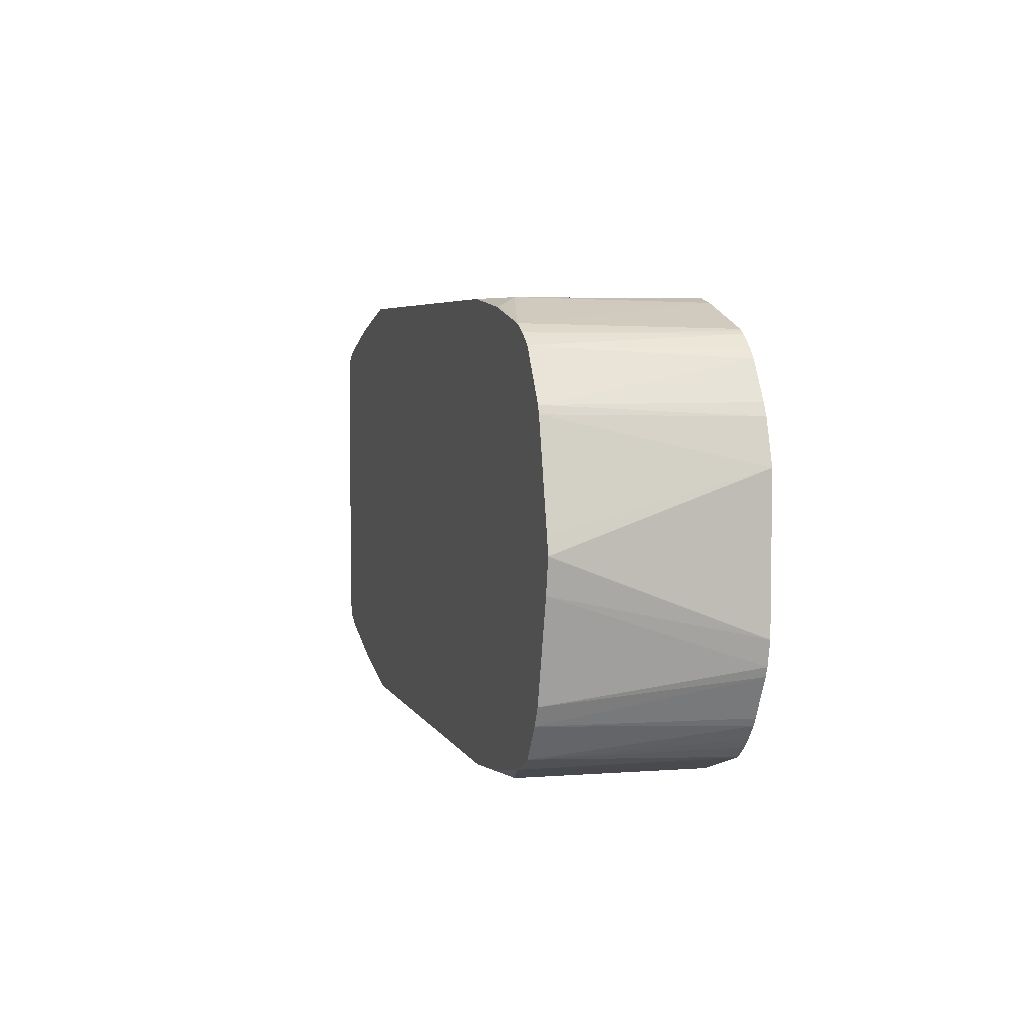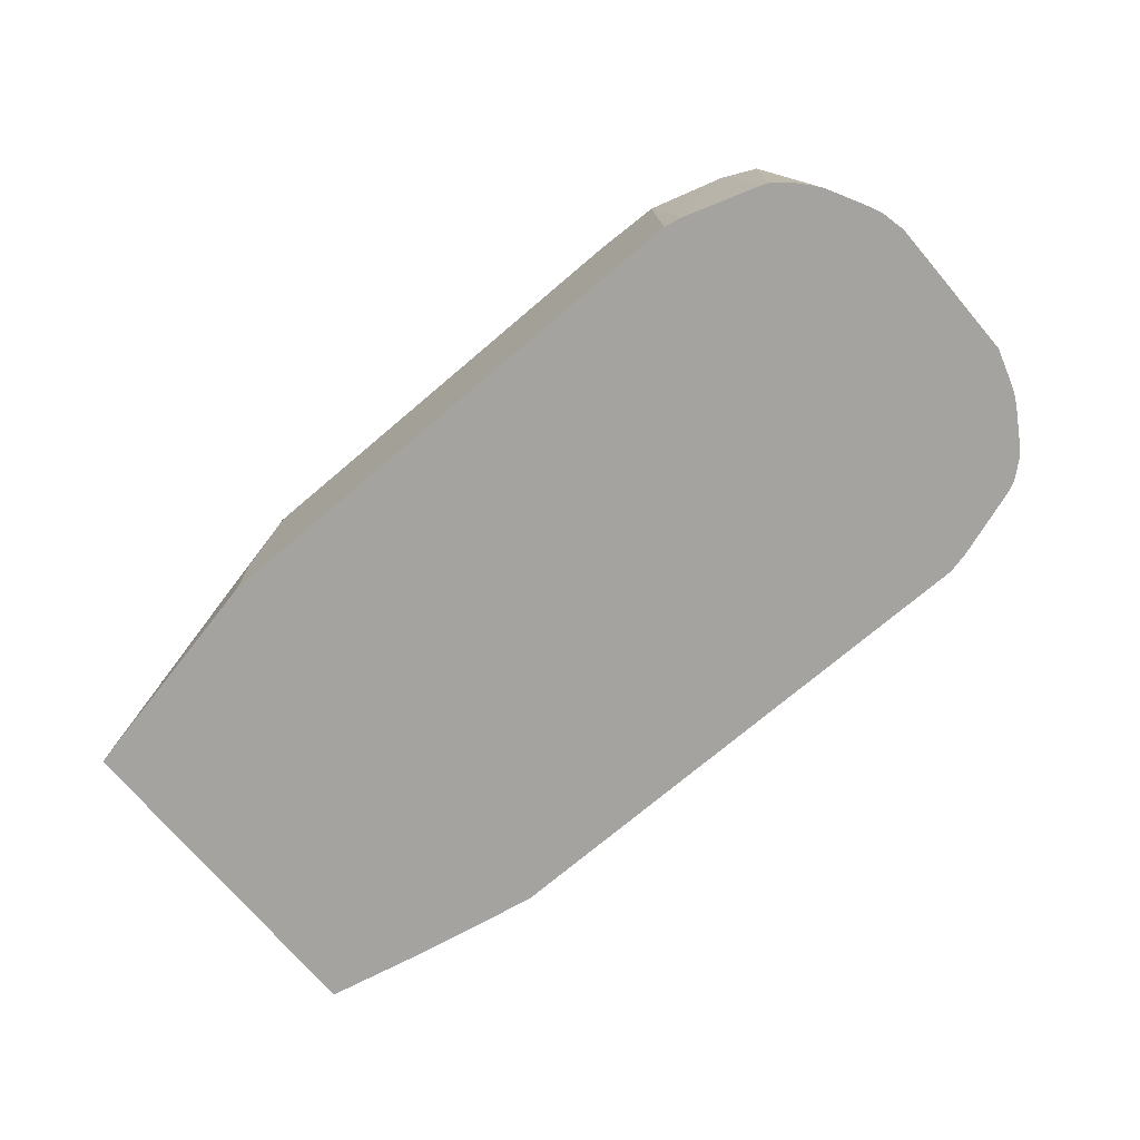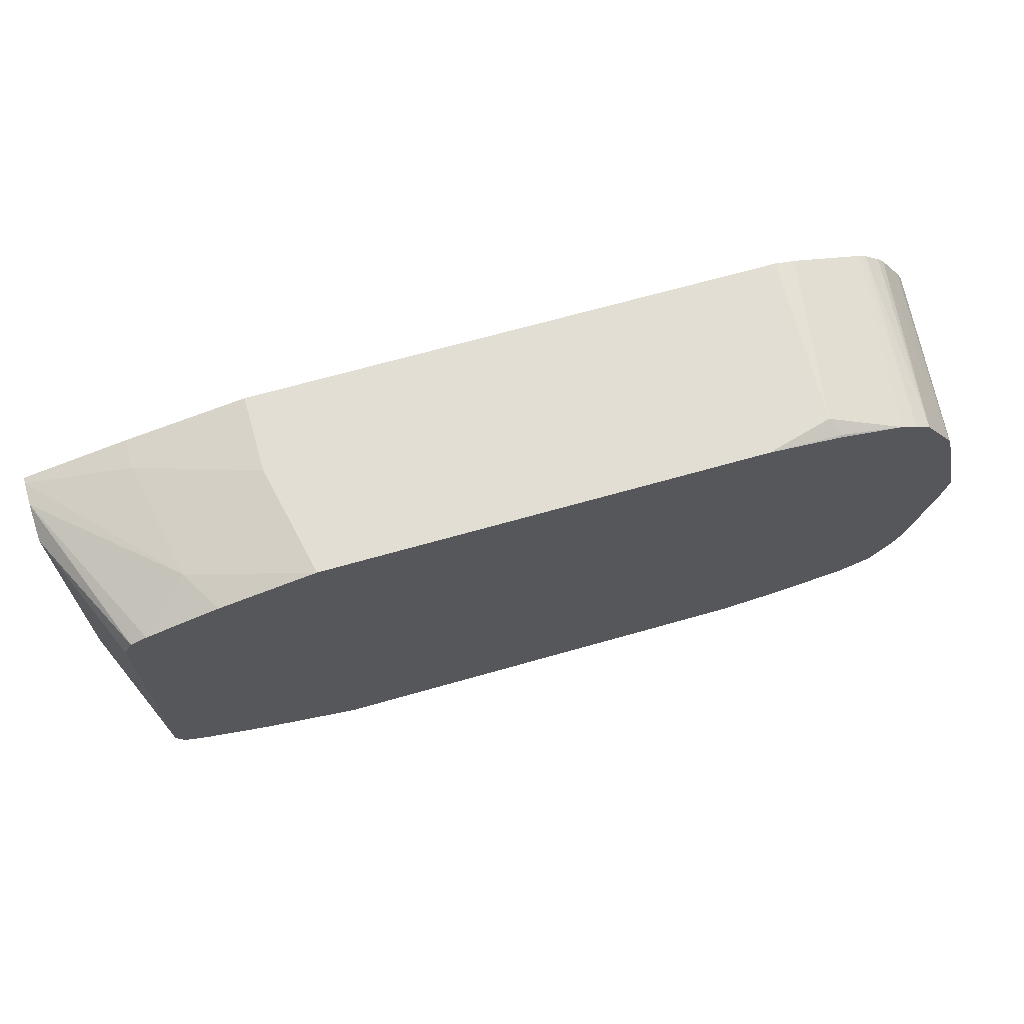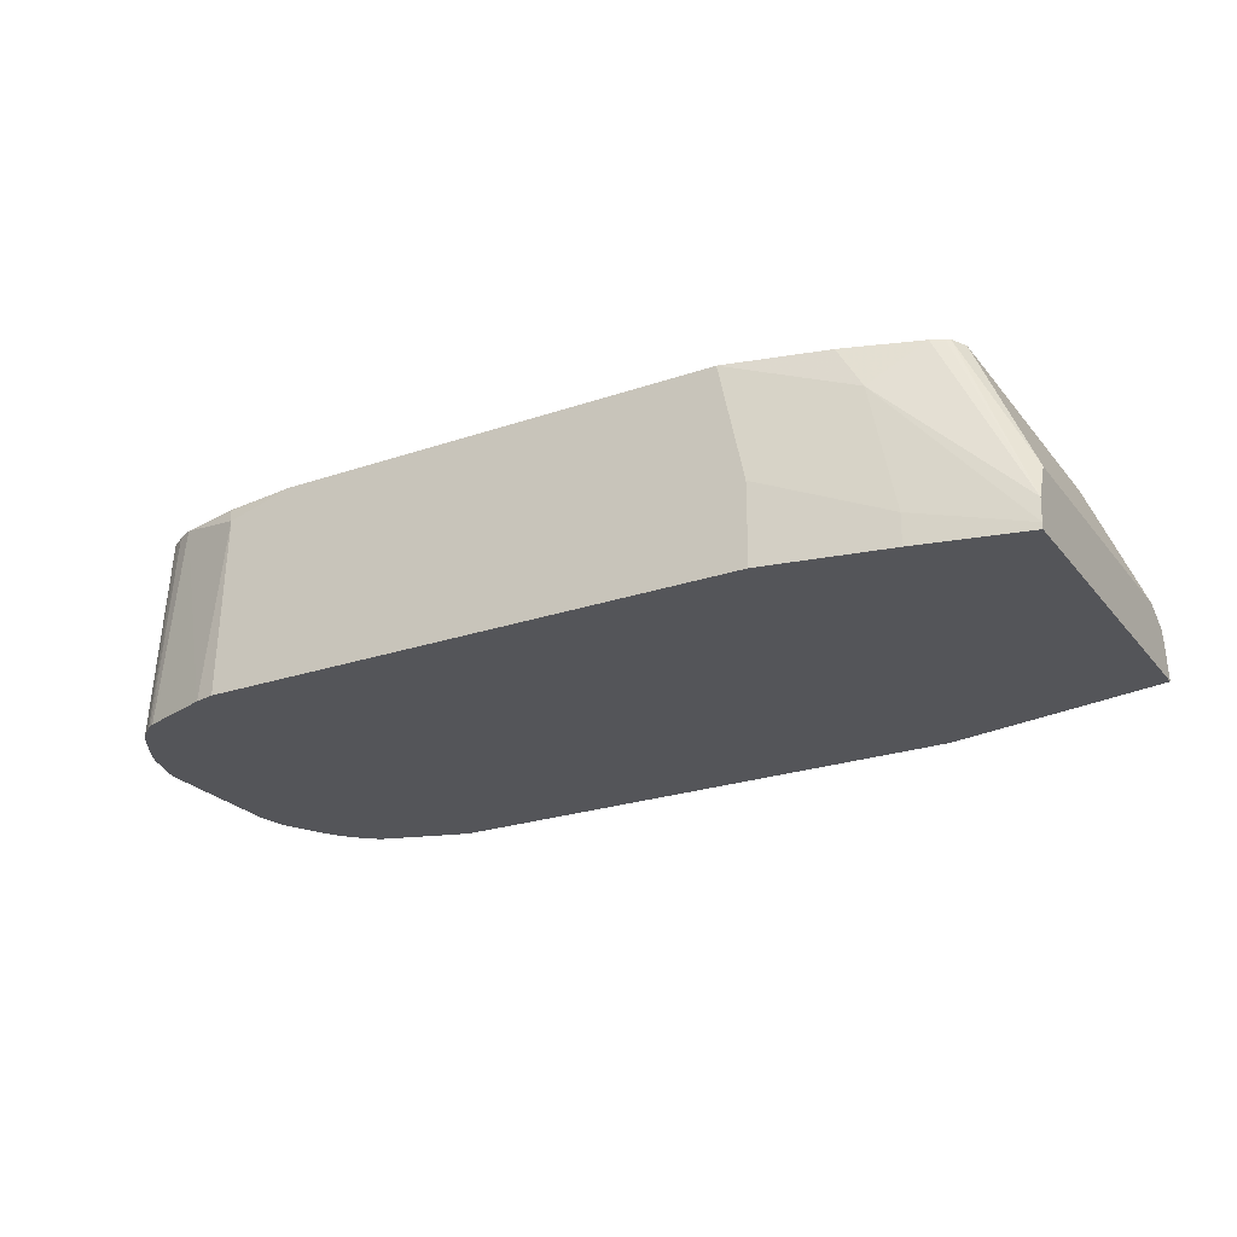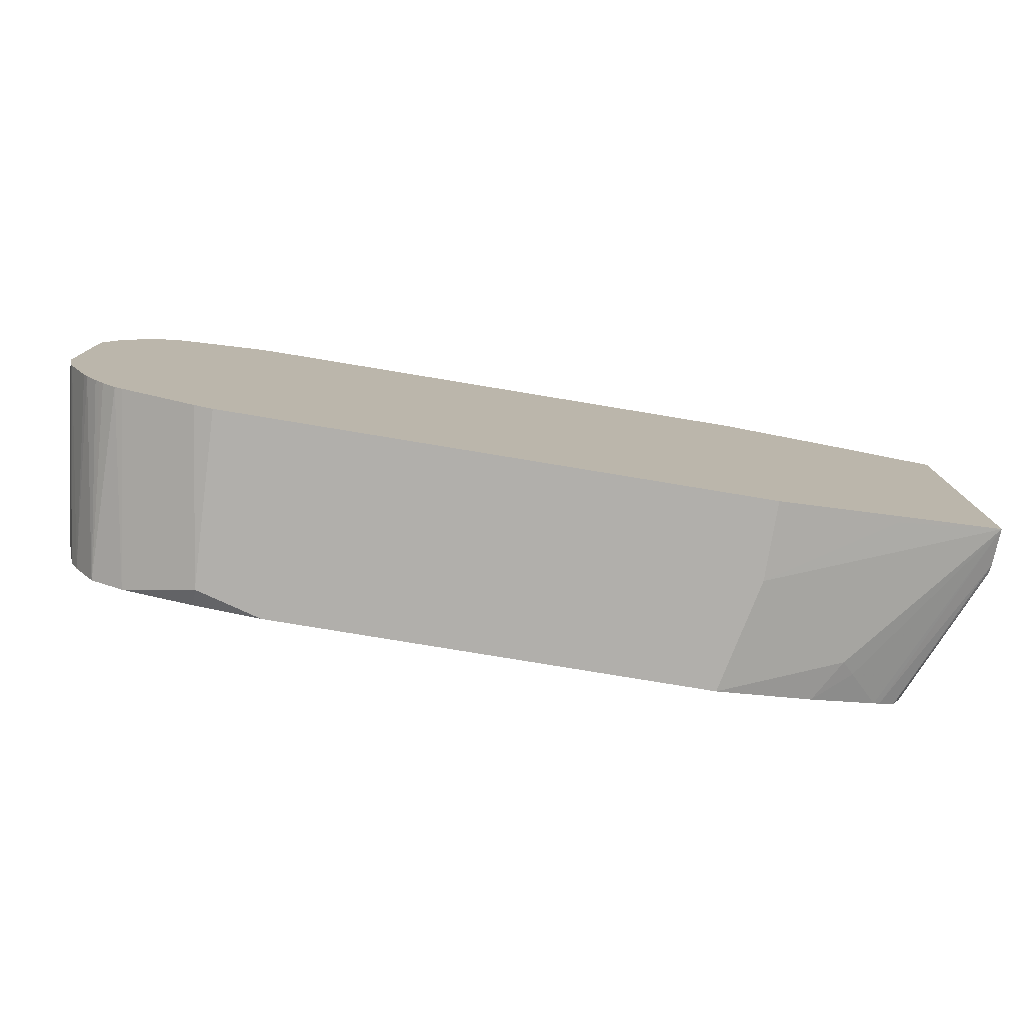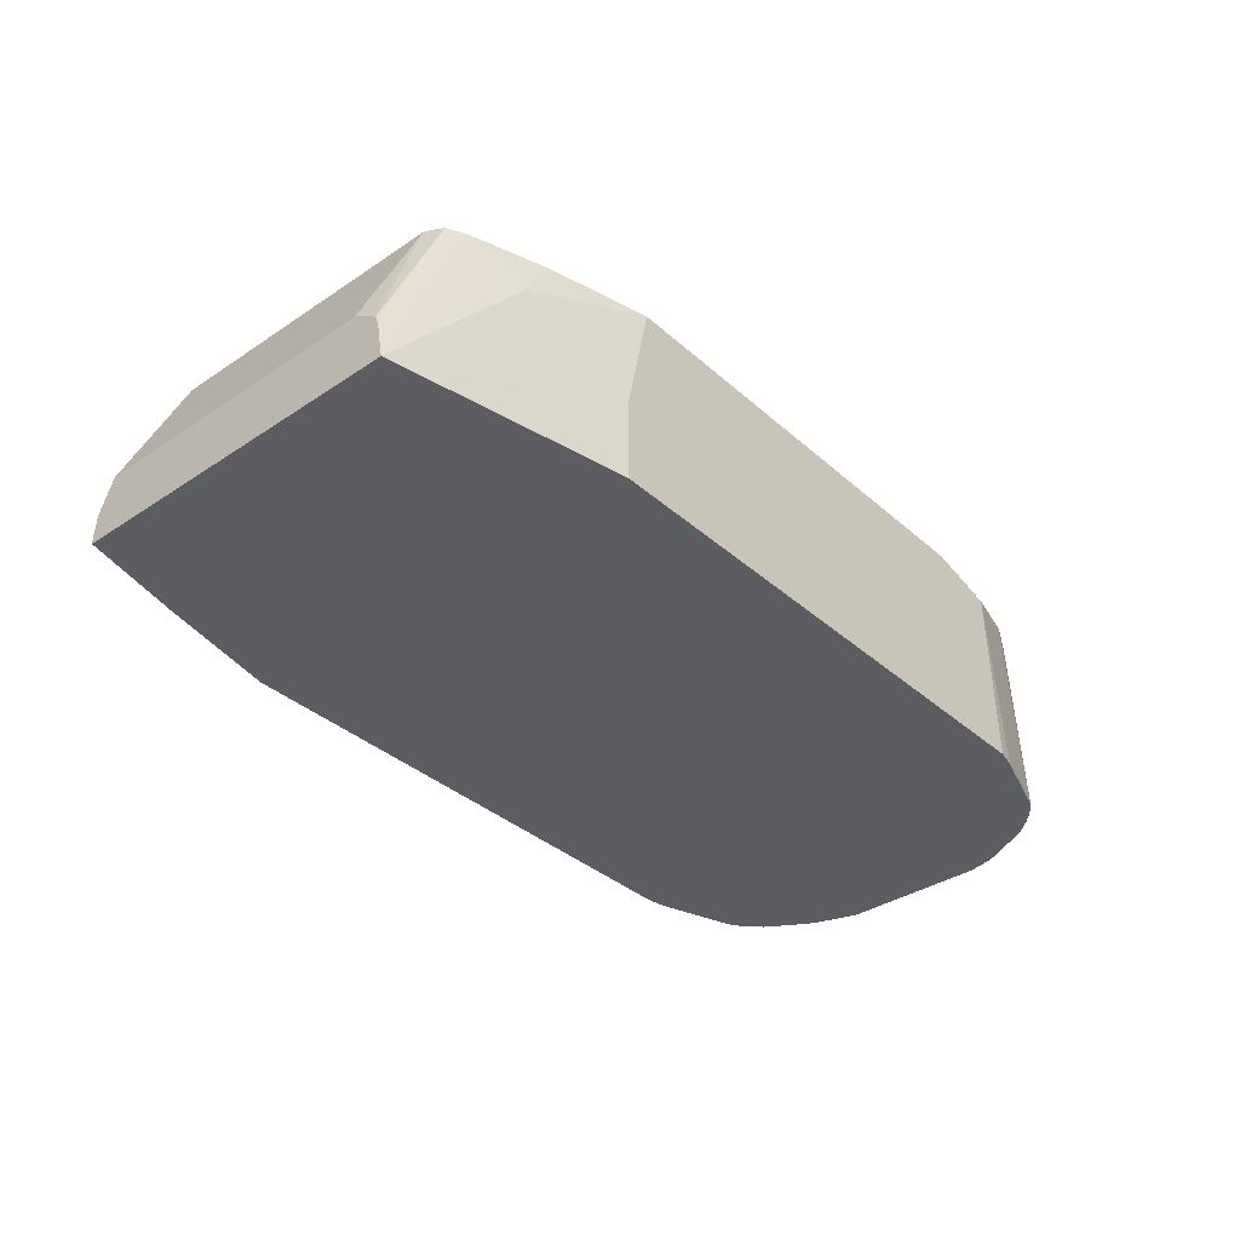
<metadata>
{"format":"obj","ext":"obj","renderer":"f3d","projection":"perspective","resolution":1024,"background":"white","views":[{"elev":4.8,"azim":74.5,"up":"+Y"},{"elev":-73.0,"azim":40.4,"up":"+Z"},{"elev":67.2,"azim":-16.0,"up":"+Y"},{"elev":-24.6,"azim":-150.8,"up":"+Z"},{"elev":-78.1,"azim":170.6,"up":"+Y"},{"elev":-36.0,"azim":-48.9,"up":"+Z"}]}
</metadata>
<code>
v 0.4984 -0.1534 -0.1065
v 0.5113 -0.1505 -0.1065
v 0.4942 -0.1534 0.01703
v 0.1193 -0.1534 -0.1065
v 0.5624 -0.1335 -0.1065
v 0.5454 -0.1363 0.02977
v 0.4942 -0.147 0.02977
v 0.4474 -0.1534 0.02977
v 0.1193 -0.1534 -0.05112
v 0.03409 -0.1363 -0.1065
v 0.5677 -0.1314 -0.1065
v 0.5684 -0.1253 0.02977
v 0.1364 -0.1534 0.02977
v 0.05116 -0.1363 -1.123e-05
v -0.03984 -0.1214 -0.1065
v 0.03409 -0.1363 -0.1023
v 0.5774 -0.1235 -0.1065
v 0.5805 -0.1204 -0.1065
v 0.5837 -0.1172 -0.1065
v 0.5916 -0.1076 -0.1065
v 0.5838 -0.1021 0.02977
v 0.06823 -0.1363 0.02977
v 0.04263 -0.1321 0.008511
v -0.03984 -0.1164 -0.0794
v -0.03984 0.1193 -0.1065
v 0.02139 -0.1209 0.02977
v 0.01709 -0.1193 0.02977
v 0.5948 -0.1023 -0.1065
v 0.6093 -0.0745 -0.1065
v 0.5901 -0.08952 0.02977
v -0.03984 -0.1144 -0.07398
v 0.005727 -0.1136 0.02977
v 0.03409 0.1363 -0.1065
v -0.03984 0.1193 -0.1023
v 0.6118 -0.06817 -0.1065
v 0.5957 -0.0673 0.02977
v -0.03984 -0.1104 -0.07107
v 1.561e-05 -0.1023 0.02977
v 0.1193 0.1534 -0.1065
v 0.03409 0.1363 -0.08521
v -0.03984 0.1181 -0.08637
v 0.05116 0.1363 -1.123e-05
v 0.6157 -0.05111 -0.1065
v 0.6072 -0.02135 0.02977
v -0.03984 -0.09682 -0.06275
v 1.561e-05 0.1023 0.02977
v 0.4984 0.1534 -0.1065
v 0.1193 0.1534 -0.05112
v -0.03984 0.108 -0.06314
v -0.03971 0.1079 -0.06248
v 0.005727 0.1136 0.02977
v 0.008422 0.115 0.02977
v 0.01709 0.1193 0.02977
v 0.06823 0.1363 0.02977
v 0.1364 0.1534 0.02977
v 0.6157 0.05111 -0.1065
v 0.6114 0.002132 0.02977
v -0.03984 0.1077 -0.06275
v 0.4942 0.1534 0.01703
v 0.5129 0.1502 -0.1065
v 0.4474 0.1534 0.02977
v 0.6088 0.01402 0.02977
v 0.6103 0.06817 -0.1065
v 0.5923 0.083 0.02977
v 0.4999 0.1477 0.0284
v 0.5454 0.1363 0.02977
v 0.564 0.1331 -0.1065
v 0.4986 0.147 0.02977
v 0.6061 0.08099 -0.1065
v 0.5901 0.08841 0.02977
v 0.5482 0.1349 0.02977
v 0.5669 0.1317 -0.1065
v 0.6018 0.08943 -0.1065
v 0.5858 0.1151 -0.1065
v 0.5677 0.123 0.02977
v 0.5567 0.1307 0.02977
v 0.5698 0.13 -0.1065
v 0.5808 0.1207 -0.1065
f 25 40 33
f 33 40 48
f 25 34 40
f 29 35 30
f 30 35 36
f 31 32 38
f 31 38 37
f 35 43 44
f 34 41 42
f 34 42 40
f 35 44 36
f 37 38 45
f 24 32 31
f 38 46 58
f 38 58 45
f 33 48 39
f 24 27 32
f 15 49 41
f 21 29 30
f 14 23 15
f 39 48 55
f 14 22 23
f 75 77 76
f 15 31 37
f 15 37 45
f 15 45 58
f 15 58 49
f 15 41 34
f 15 34 25
f 15 23 26
f 15 26 27
f 15 27 24
f 20 28 21
f 21 28 29
f 22 26 23
f 39 55 61
f 60 66 67
f 39 59 47
f 59 66 60
f 61 68 65
f 63 69 64
f 64 69 70
f 65 68 66
f 66 71 67
f 67 71 76
f 67 76 72
f 69 73 70
f 70 73 74
f 70 74 75
f 72 76 77
f 74 78 75
f 75 78 77
f 13 22 14
f 59 65 66
f 59 61 65
f 56 64 62
f 56 63 64
f 40 42 48
f 41 49 50
f 41 50 51
f 41 51 52
f 41 52 53
f 41 53 42
f 42 53 54
f 39 61 59
f 42 54 55
f 43 56 57
f 43 57 44
f 46 50 58
f 46 51 50
f 47 59 60
f 49 58 50
f 56 62 57
f 42 55 48
f 12 20 21
f 15 24 31
f 12 18 19
f 1 63 56
f 1 56 43
f 1 43 35
f 1 35 29
f 1 29 28
f 1 28 20
f 1 20 19
f 1 19 18
f 1 18 17
f 1 17 11
f 1 11 5
f 1 5 2
f 2 5 6
f 2 6 3
f 3 7 8
f 1 69 63
f 1 73 69
f 1 74 73
f 1 78 74
f 12 19 20
f 1 2 3
f 1 3 8
f 1 8 13
f 1 13 9
f 1 9 4
f 1 4 10
f 3 6 7
f 1 10 15
f 1 25 33
f 1 33 39
f 1 39 47
f 1 47 60
f 1 60 67
f 1 67 72
f 1 77 78
f 1 15 25
f 4 9 16
f 1 72 77
f 5 11 6
f 6 51 46
f 6 46 38
f 6 38 32
f 6 32 27
f 6 27 26
f 6 26 22
f 6 13 8
f 6 8 7
f 9 13 14
f 9 14 15
f 9 15 16
f 10 16 15
f 11 17 12
f 12 17 18
f 4 16 10
f 6 52 51
f 6 53 52
f 6 22 13
f 6 55 54
f 6 11 12
f 6 54 53
f 6 12 21
f 6 21 30
f 6 30 36
f 6 36 44
f 6 57 62
f 6 62 64
f 6 64 70
f 6 44 57
f 6 70 75
f 6 75 76
f 6 76 71
f 6 71 66
f 6 66 68
f 6 68 61
f 6 61 55

</code>
